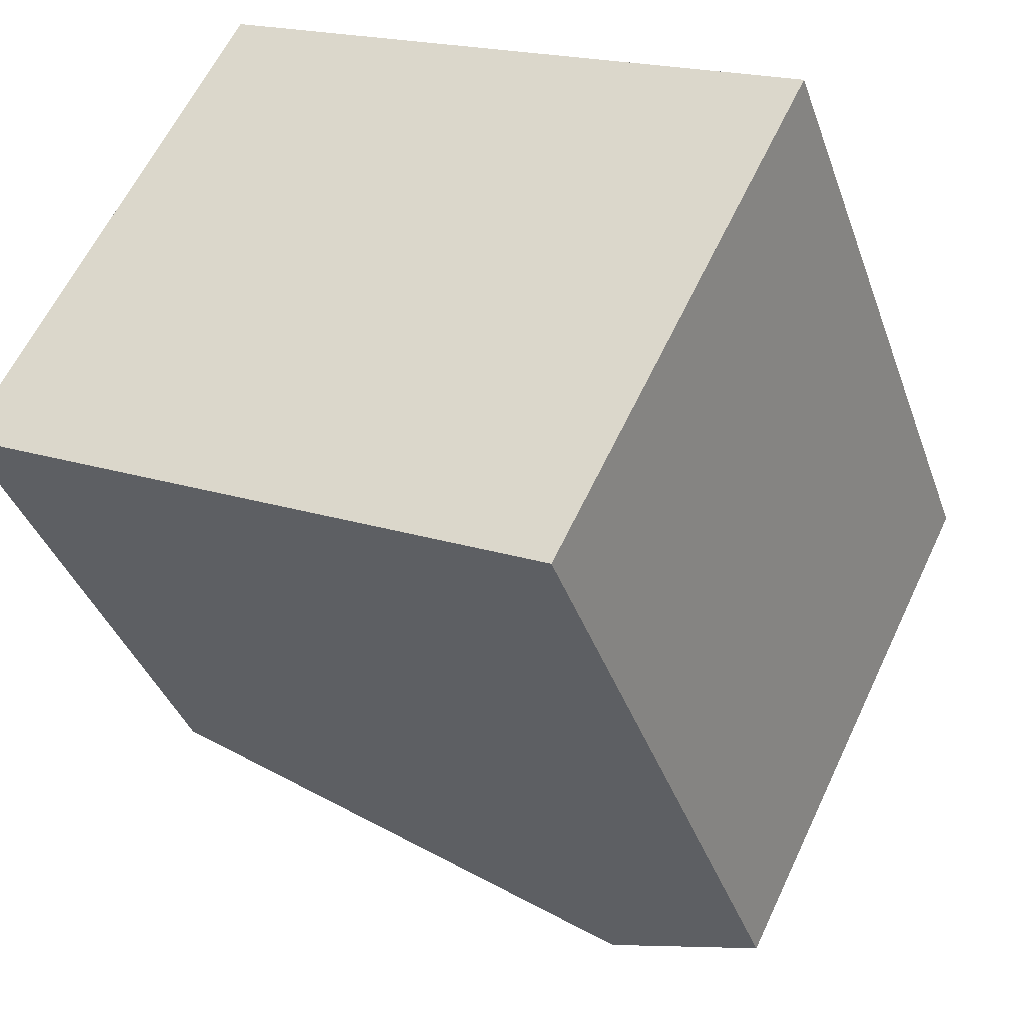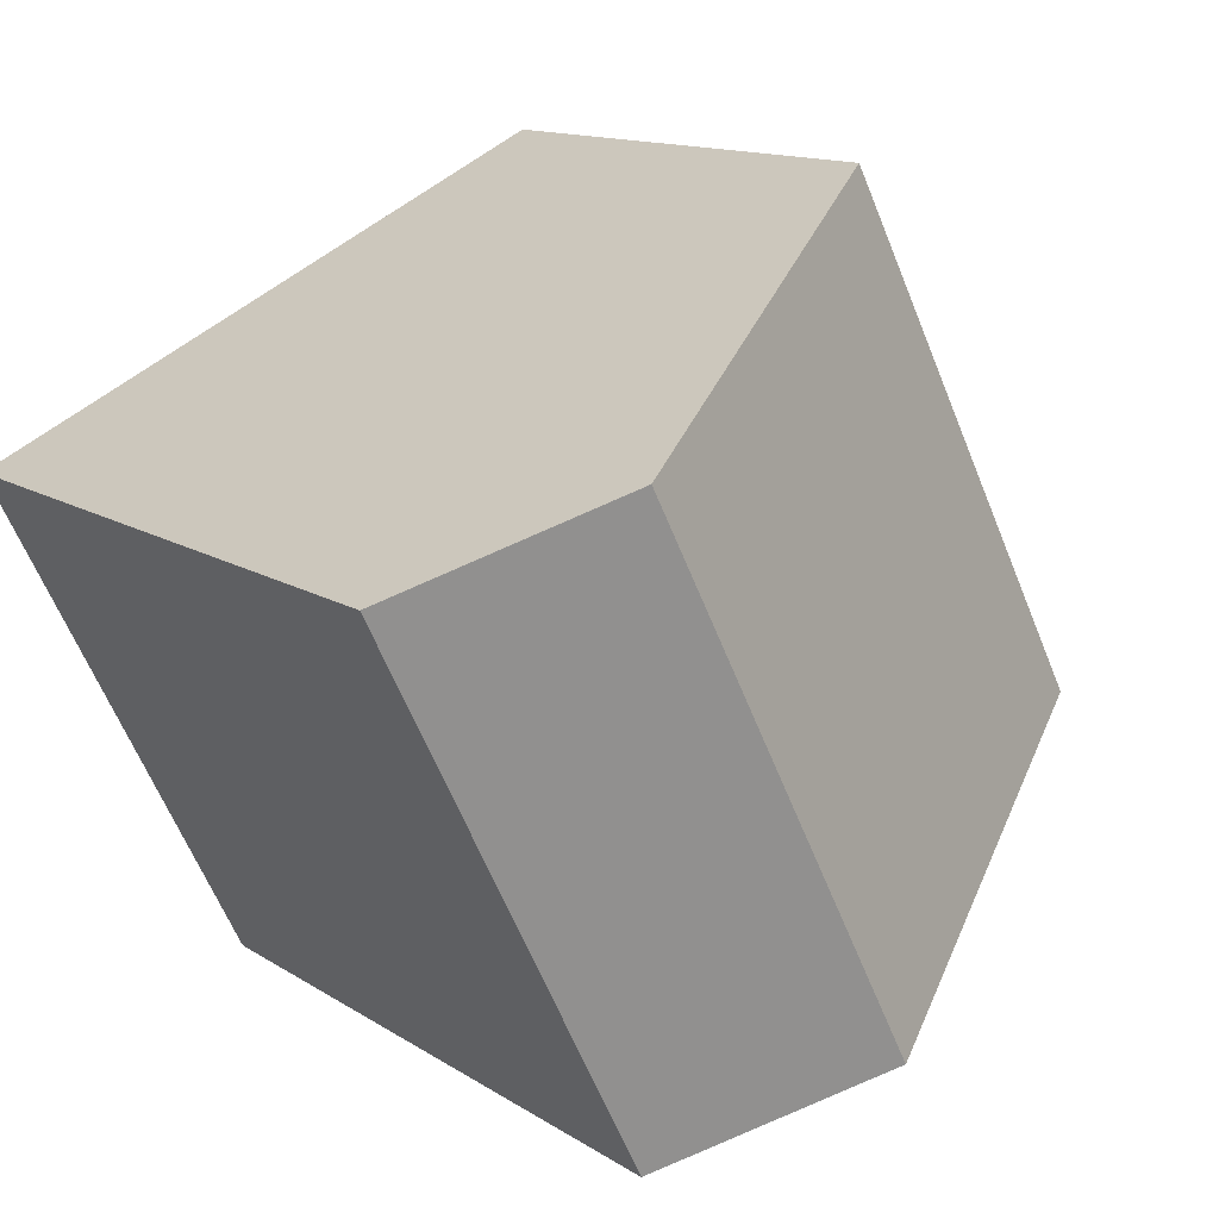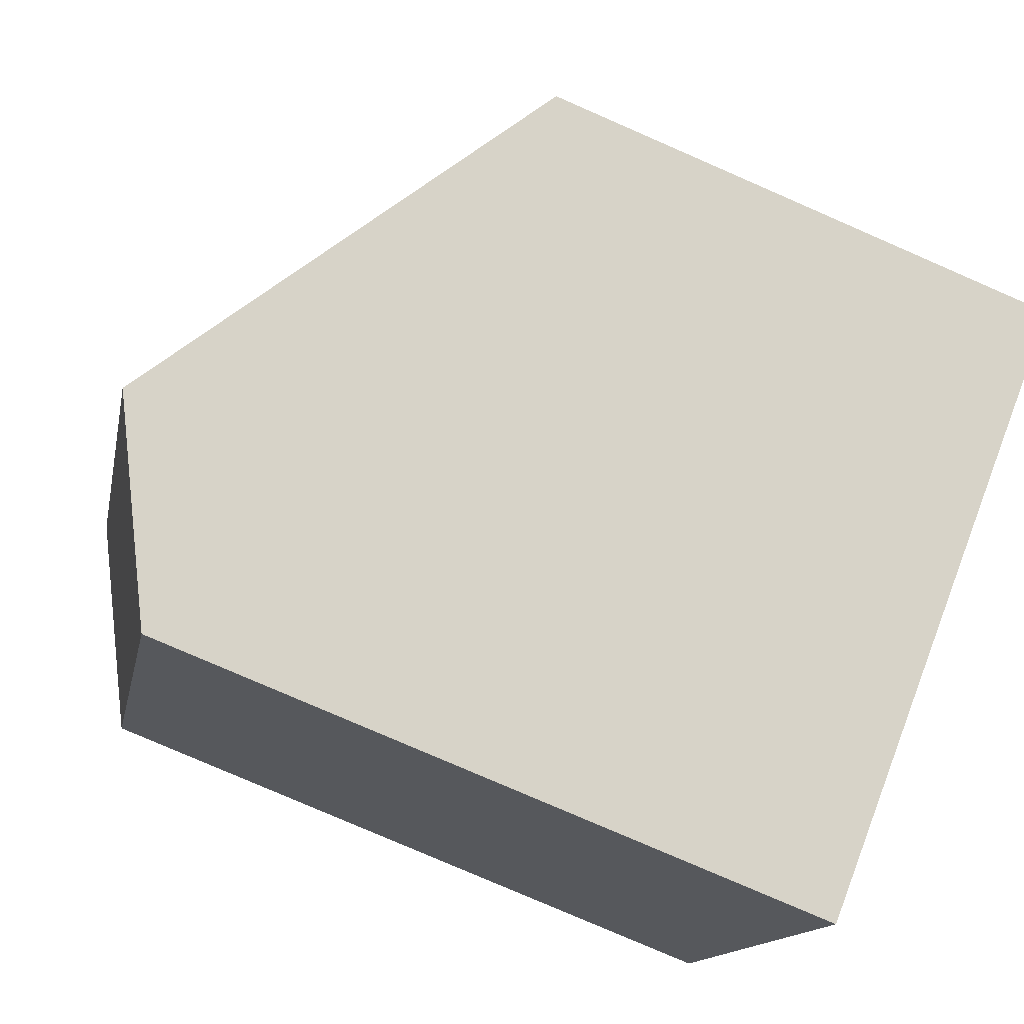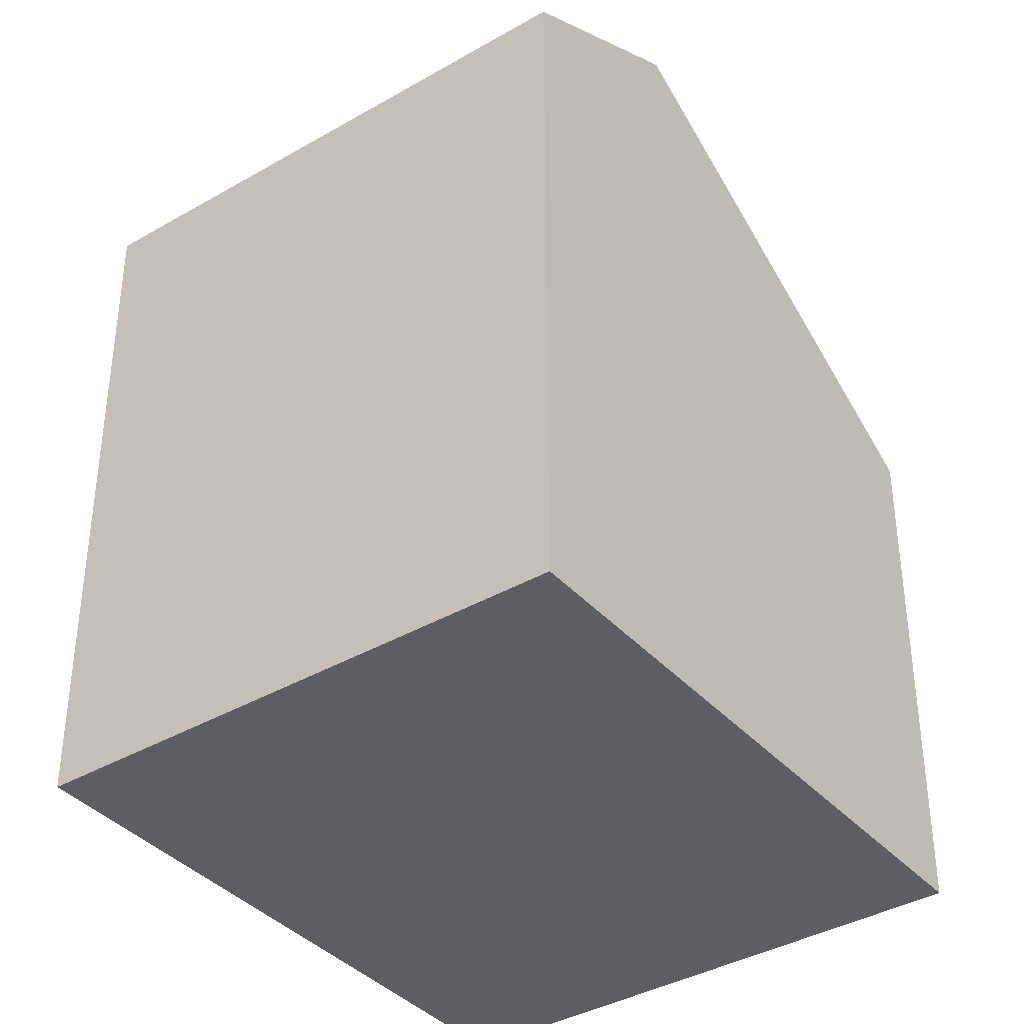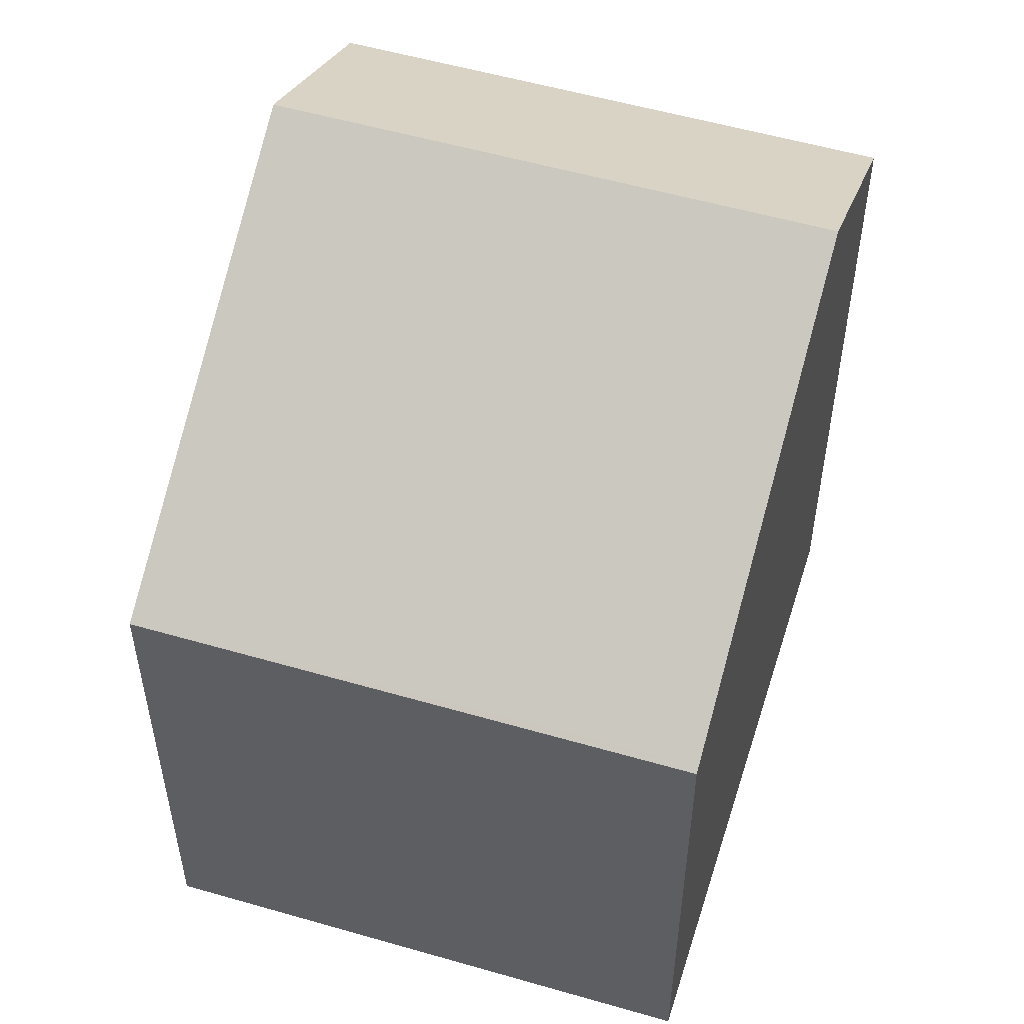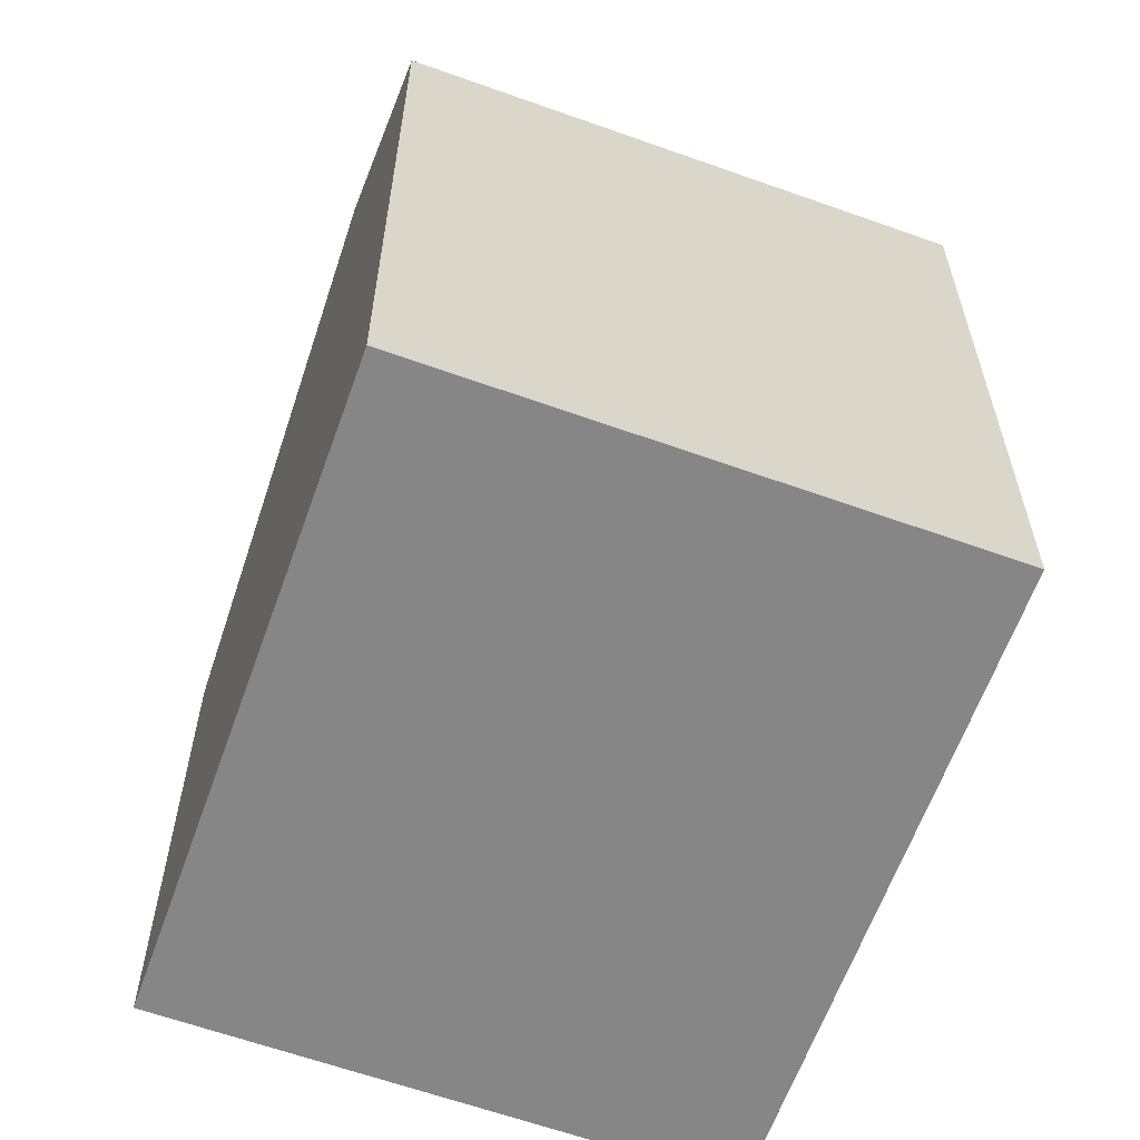
<metadata>
{"format":"obj","ext":"obj","renderer":"f3d","projection":"perspective","resolution":1024,"background":"white","views":[{"elev":-38.1,"azim":-161.6,"up":"+Y"},{"elev":12.6,"azim":-34.1,"up":"+Y"},{"elev":-79.1,"azim":66.5,"up":"+Y"},{"elev":-38.4,"azim":-27.2,"up":"+Z"},{"elev":54.2,"azim":133.7,"up":"+Z"},{"elev":-62.2,"azim":-83.4,"up":"+Z"}]}
</metadata>
<code>
v -1781 -2272 5.674
v -1778 -2278 5.684
v -1787 -2276 7.374
v -1784 -2281 7.376
v -1785 -2275 8.507
v -1782 -2280 8.514
v -1784 -2274 7.932
v -1781 -2279 7.933
v -1782 -2280 8.514
v -1785 -2275 8.507
v -1787 -2275 7.533
v -1784 -2281 7.539
v -1782 -2280 8.514
v -1781 -2279 7.933
v -1782 -2280 8.514
v -1778 -2278 5.683
v -1784 -2281 7.539
v -1784 -2281 7.376
v -1785 -2275 8.507
v -1785 -2275 8.507
v -1784 -2274 7.932
v -1781 -2272 5.674
v -1787 -2276 7.374
v -1787 -2275 7.533
v -1784 -2276 8.509
v -1783 -2276 7.932
v -1784 -2276 8.509
v -1780 -2274 5.677
v -1786 -2277 7.535
v -1786 -2277 7.375
v -1781 -2272 5.708
v -1780 -2274 5.711
v -1778 -2278 5.718
v -1778 -2278 5.718
v -1781 -2272 5.708
v -1781 -2272 5.674
v -1781 -2272 5.674
v -1781 -2272 0
v -1781 -2272 -8.882e-16
v -1778 -2278 5.718
v -1778 -2278 5.684
v -1778 -2278 0
v -1778 -2278 8.882e-16
v -1787 -2275 7.533
v -1787 -2276 7.374
v -1787 -2276 -8.882e-16
v -1787 -2275 8.882e-16
v -1784 -2281 7.376
v -1784 -2281 7.376
v -1784 -2281 8.882e-16
v -1784 -2281 -8.882e-16
v -1784 -2274 7.932
v -1785 -2275 8.507
v -1785 -2275 0
v -1784 -2274 0
v -1781 -2272 5.708
v -1784 -2274 7.932
v -1784 -2274 0
v -1781 -2272 0
v -1782 -2280 8.514
v -1781 -2279 7.933
v -1781 -2279 0
v -1782 -2280 0
v -1784 -2281 7.539
v -1782 -2280 8.514
v -1782 -2280 0
v -1784 -2281 -8.882e-16
v -1785 -2275 8.507
v -1787 -2275 7.533
v -1787 -2275 8.882e-16
v -1785 -2275 0
v -1784 -2281 7.376
v -1784 -2281 7.539
v -1784 -2281 -8.882e-16
v -1784 -2281 8.882e-16
v -1778 -2278 5.684
v -1778 -2278 5.683
v -1778 -2278 8.882e-16
v -1778 -2278 0
v -1786 -2277 7.375
v -1784 -2281 7.376
v -1784 -2281 -8.882e-16
v -1786 -2277 0
v -1780 -2274 5.677
v -1781 -2272 5.674
v -1781 -2272 -8.882e-16
v -1780 -2274 -8.882e-16
v -1787 -2276 7.374
v -1787 -2276 7.374
v -1787 -2276 0
v -1787 -2276 -8.882e-16
v -1778 -2278 5.683
v -1780 -2274 5.677
v -1780 -2274 -8.882e-16
v -1778 -2278 8.882e-16
v -1787 -2276 7.374
v -1786 -2277 7.375
v -1786 -2277 0
v -1787 -2276 0
v -1781 -2279 7.933
v -1778 -2278 5.718
v -1778 -2278 8.882e-16
v -1781 -2279 0
v -1781 -2272 5.674
v -1781 -2272 5.708
v -1781 -2272 0
v -1781 -2272 0
v -1787 -2276 0
v -1781 -2272 0
v -1778 -2278 0
v -1784 -2281 0
f 27 20 21 26
f 32 26 21 31
f 30 23 24 29
f 29 24 19 25
f 14 8 6 15
f 34 8 14 33
f 17 12 4 18
f 13 9 12 17
f 20 5 7 21
f 31 21 7 35
f 23 3 11 24
f 24 11 10 19
f 26 14 15 27
f 33 14 26 32
f 29 17 18 30
f 25 13 17 29
f 31 22 28 32
f 33 16 2 34
f 35 1 22 31
f 32 28 16 33
f 37 38 39 36
f 41 42 43 40
f 45 46 47 44
f 49 50 51 48
f 53 54 55 52
f 57 58 59 56
f 61 62 63 60
f 65 66 67 64
f 69 70 71 68
f 73 74 75 72
f 77 78 79 76
f 81 82 83 80
f 85 86 87 84
f 89 90 91 88
f 93 94 95 92
f 97 98 99 96
f 101 102 103 100
f 105 106 107 104
f 109 110 111 108

</code>
